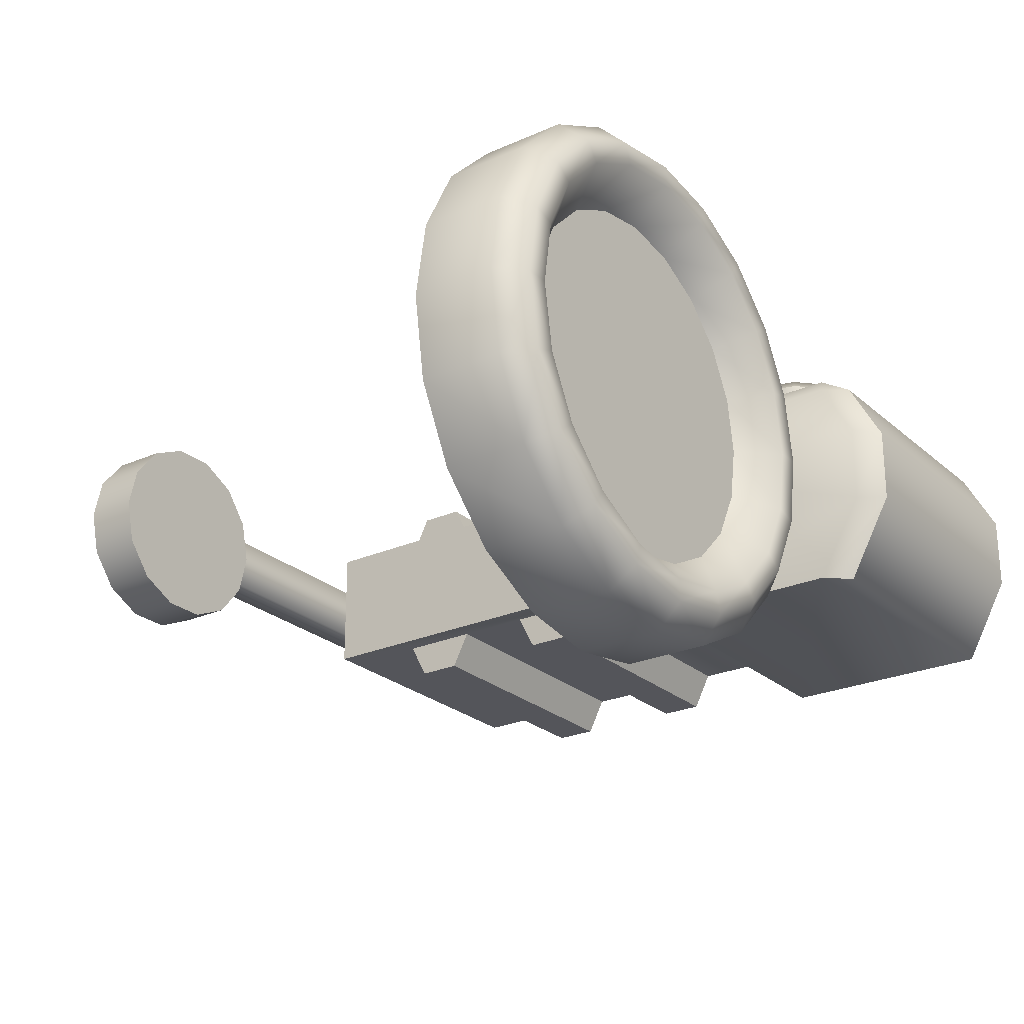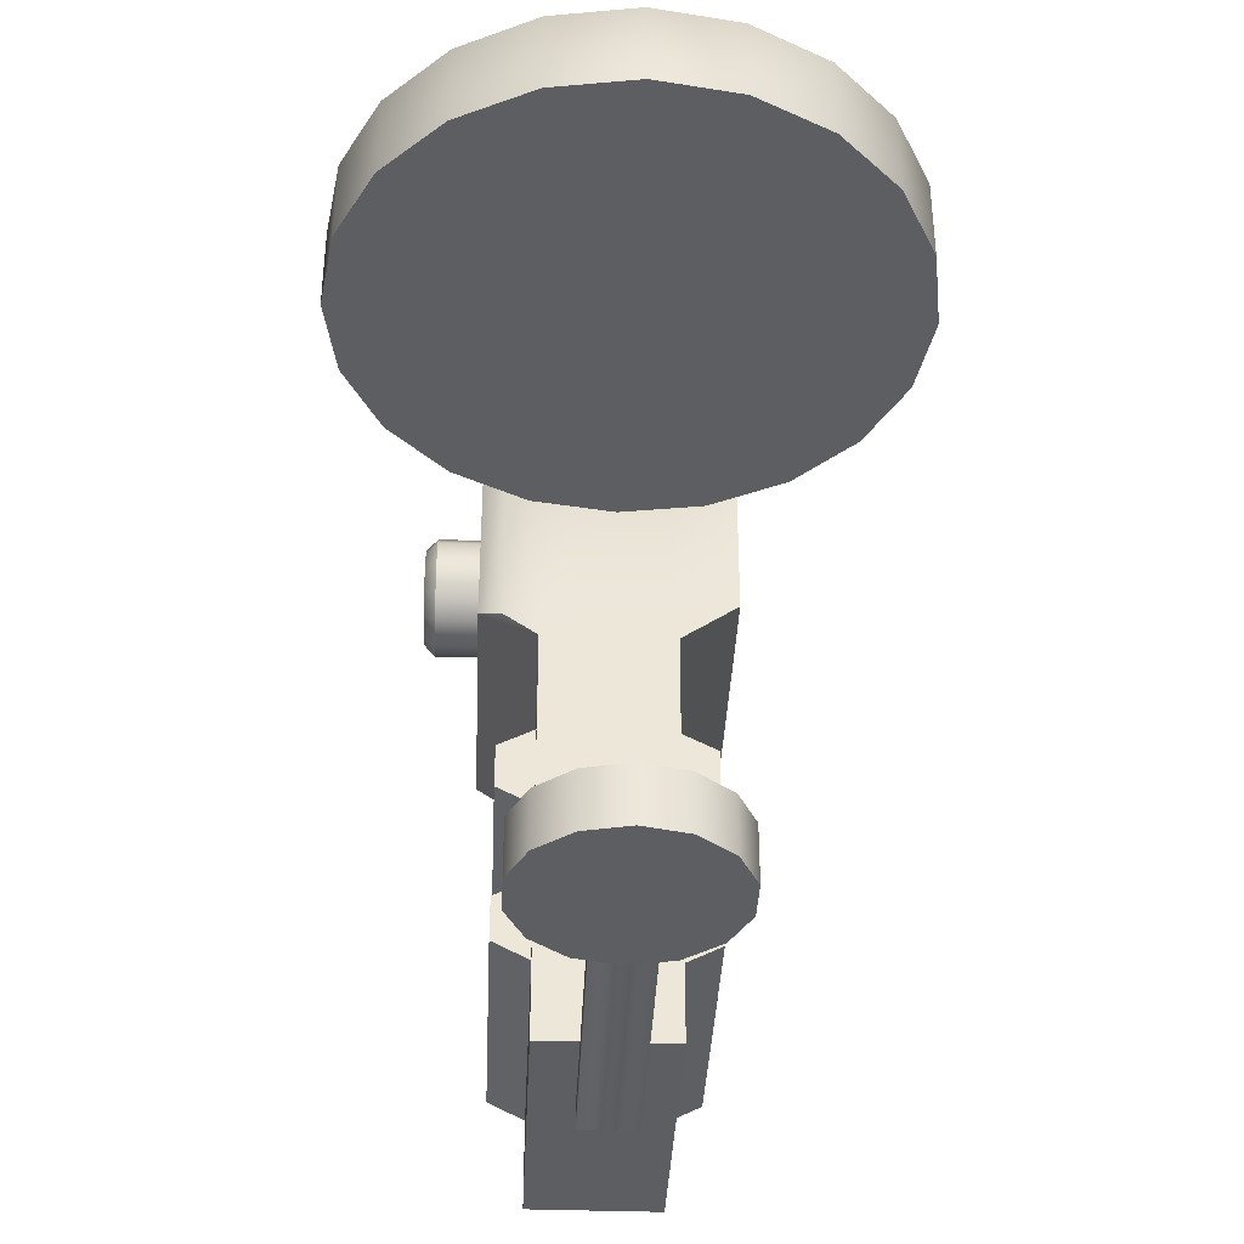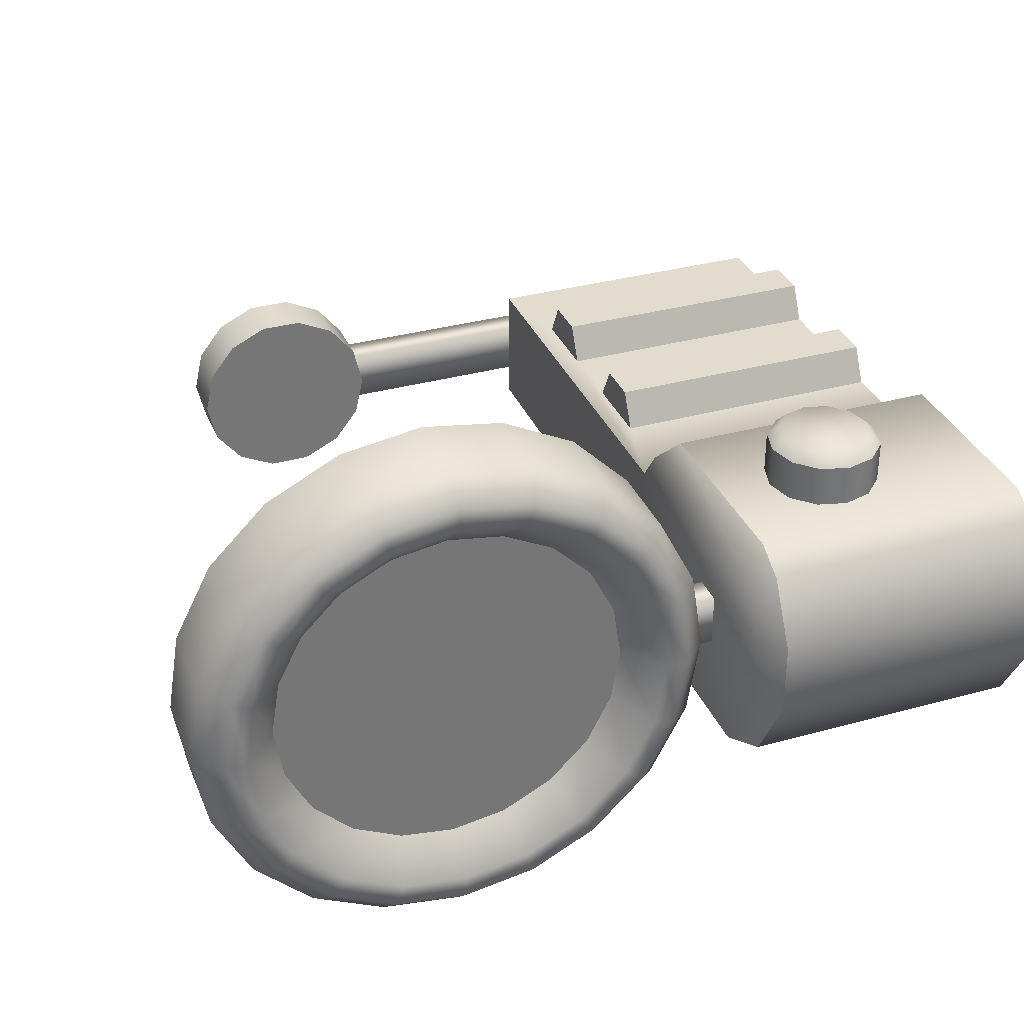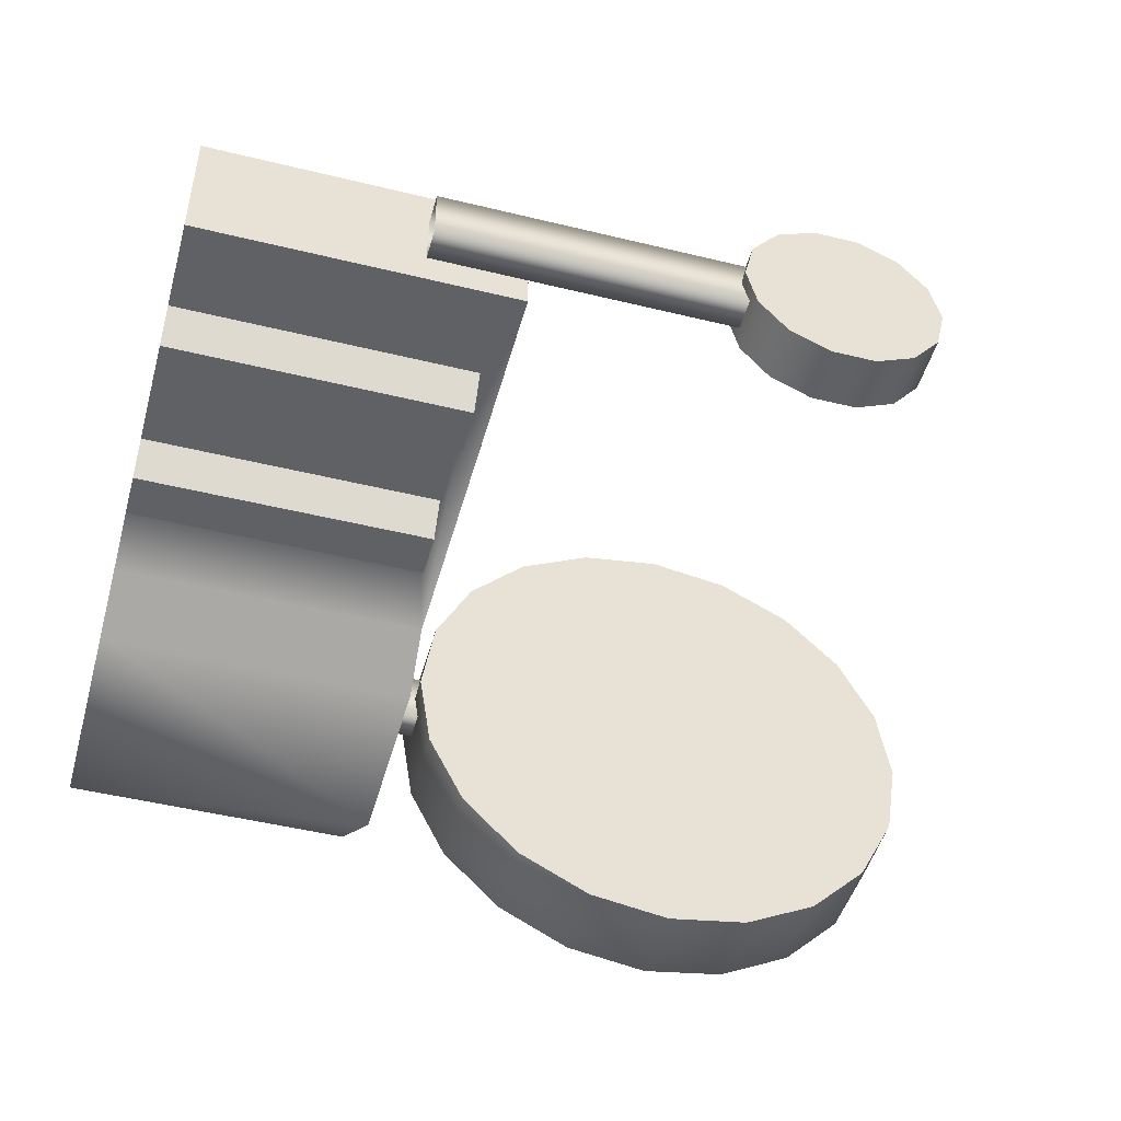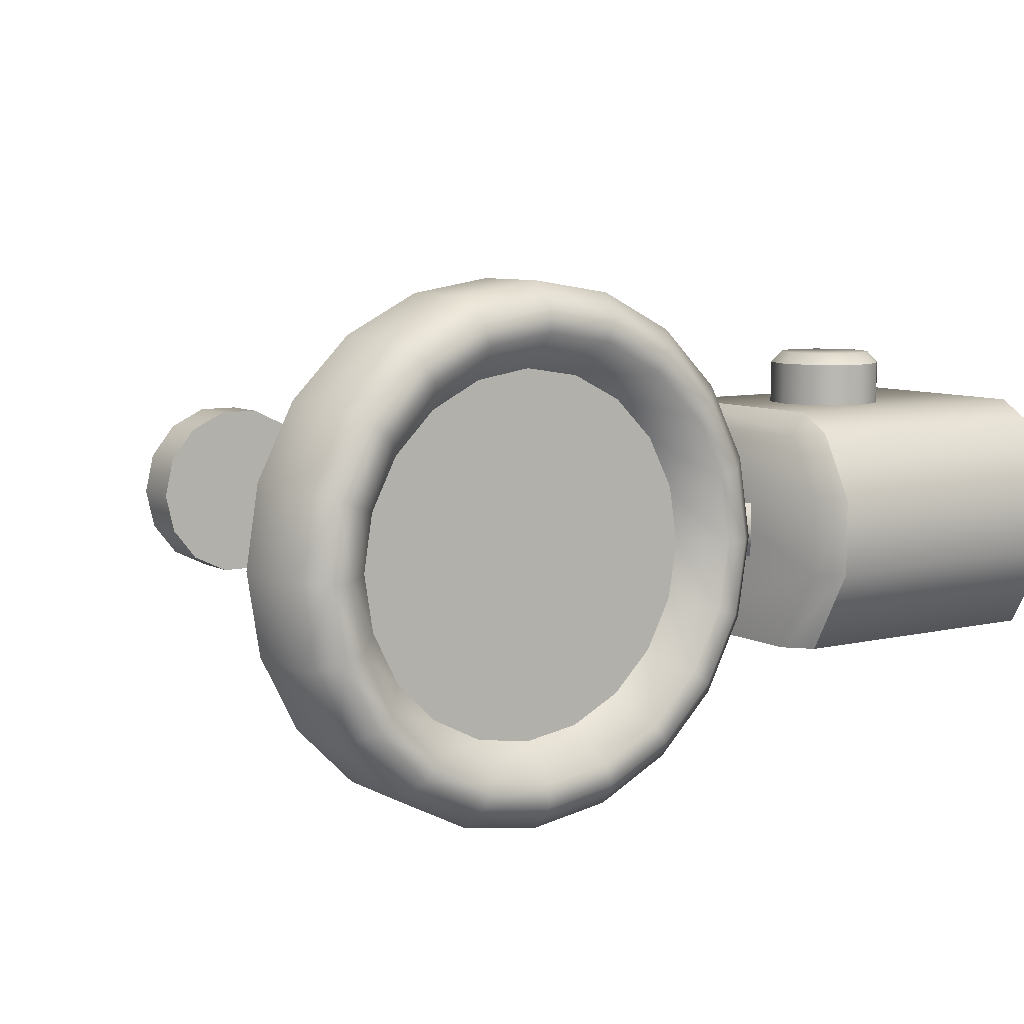
<metadata>
{"format":"obj","ext":"obj","renderer":"f3d","projection":"perspective","resolution":1024,"background":"white","views":[{"elev":-24.9,"azim":-54.2,"up":"+Y"},{"elev":-37.6,"azim":-92.6,"up":"+Z"},{"elev":34.0,"azim":-20.5,"up":"+Y"},{"elev":-48.4,"azim":164.7,"up":"+Y"},{"elev":7.7,"azim":-34.0,"up":"+Y"}]}
</metadata>
<code>
v  -7.073 14.81 8.629
v  -3.392 14.81 8.629
v  -3.392 13.28 8.629
v  -7.073 13.28 8.629
v  -5.766 16.12 15.79
v  -5.489 16.12 15.87
v  -5.489 16.12 14.76
v  -6.043 16.12 15.31
v  -5.969 16.12 15.59
v  -6.085 15.98 15.66
v  -5.833 15.98 15.91
v  -5.489 15.98 16
v  -6.177 15.98 15.31
v  -6.085 15.98 14.97
v  -5.969 16.12 15.04
v  -5.833 15.98 14.72
v  -5.766 16.12 14.83
v  -5.489 15.98 14.63
v  -6.815 13.28 10.66
v  -3.392 13.28 10.66
v  -3.392 13.28 11.57
v  -6.815 13.28 11.57
v  -7.073 13.28 13.61
v  -6.815 13.28 9.688
v  -3.392 13.28 9.688
v  -6.815 13.28 12.54
v  -3.392 13.28 13.61
v  -3.392 12.61 14.07
v  -3.392 13.28 12.54
v  -7.073 12.61 14.07
v  -6.815 14.81 10.66
v  -7.073 14.81 13.61
v  -6.815 14.81 9.688
v  -3.392 14.81 9.688
v  -3.392 14.81 11.57
v  -3.392 14.81 10.66
v  -6.815 14.81 11.57
v  -6.815 14.81 12.54
v  -3.392 14.81 12.54
v  -3.392 14.81 13.61
v  -3.392 15.48 14.07
v  -6.811 15.48 14.07
v  -7.073 15.21 13.89
v  -7.073 15.21 16.55
v  -6.811 15.48 16.44
v  -6.811 15.25 16.83
v  -7.073 14.52 16.96
v  -7.073 13.57 16.96
v  -7.073 12.61 16.4
v  -6.811 13.59 17.24
v  -6.811 12.61 16.7
v  -6.811 14.49 17.24
v  -4.936 16.12 15.31
v  -5.01 16.12 15.04
v  -5.213 16.12 14.83
v  -5.146 15.98 15.91
v  -5.213 16.12 15.79
v  -5.01 16.12 15.59
v  -4.894 15.98 15.66
v  -4.802 15.98 15.31
v  -4.894 15.98 14.97
v  -5.146 15.98 14.72
v  -6.815 12.85 9.91
v  -6.815 12.85 10.44
v  -6.815 12.85 12.32
v  -6.815 12.85 11.79
v  -6.815 15.24 10.44
v  -6.815 15.24 9.91
v  -6.815 15.24 12.32
v  -6.815 15.24 11.79
v  -3.392 15.24 10.44
v  -3.392 12.85 9.91
v  -3.392 15.24 12.32
v  -3.392 12.85 11.79
v  -3.392 12.85 10.44
v  -3.392 12.85 12.32
v  -3.392 15.24 9.91
v  -3.392 15.24 11.79
v  -3.392 12.61 16.7
v  -6.177 15.45 15.31
v  -6.085 15.45 15.66
v  -6.085 15.45 14.97
v  -4.894 15.45 15.66
v  -4.802 15.45 15.31
v  -5.146 15.45 15.91
v  -5.489 15.45 16
v  -5.833 15.45 15.91
v  -5.833 15.45 14.72
v  -5.489 15.45 14.63
v  -5.146 15.45 14.72
v  -4.894 15.45 14.97
v  -3.392 15.48 16.44
v  -3.392 15.25 16.83
v  -3.392 14.49 17.24
v  -3.392 13.59 17.24
v  -9.813 14.88 8.123
v  -10.27 15.1 8.123
v  -10.27 15.1 8.769
v  -9.813 14.88 8.769
v  -9.495 14.49 8.123
v  -9.495 14.49 8.769
v  -11.67 13.99 8.123
v  -11.56 13.49 8.123
v  -11.56 13.49 8.769
v  -11.67 13.99 8.769
v  -11.56 14.49 8.123
v  -11.56 14.49 8.769
v  -11.24 14.88 8.123
v  -11.24 14.88 8.769
v  -10.78 15.1 8.123
v  -10.78 15.1 8.769
v  -6.476 14.31 15.79
v  -6.476 14.31 15.42
v  -7.561 14.31 15.42
v  -7.561 14.31 15.79
v  -7.561 13.66 15.79
v  -6.476 13.66 15.79
v  -6.476 13.66 15.42
v  -7.561 13.66 15.42
v  -5.952 14.31 8.629
v  -5.952 14.31 8.263
v  -9.538 14.31 8.263
v  -9.538 14.31 8.629
v  -9.538 13.66 8.629
v  -5.952 13.66 8.629
v  -5.952 13.66 8.263
v  -9.538 13.66 8.263
v  -9.268 15.72 15.96
v  -9.87 16.03 15.96
v  -10.54 11.81 15.96
v  -8.79 15.24 15.96
v  -8.483 14.64 15.96
v  -8.377 13.97 15.96
v  -8.483 13.3 15.96
v  -8.79 12.7 15.96
v  -9.268 12.22 15.96
v  -9.87 11.92 15.96
v  -11.81 12.22 15.96
v  -11.2 11.92 15.96
v  -12.28 12.7 15.96
v  -12.59 13.3 15.96
v  -12.7 13.97 15.96
v  -12.59 14.64 15.96
v  -12.28 15.24 15.96
v  -11.81 15.72 15.96
v  -11.2 16.03 15.96
v  -10.54 16.13 15.96
v  -9.382 13.99 8.123
v  -9.495 13.49 8.123
v  -9.813 13.1 8.123
v  -10.27 12.87 8.123
v  -10.78 12.87 8.123
v  -11.24 13.1 8.123
v  -11.24 13.1 8.769
v  -10.78 12.87 8.769
v  -10.27 12.87 8.769
v  -9.813 13.1 8.769
v  -9.495 13.49 8.769
v  -9.382 13.99 8.769
v  -7.537 13 15.11
v  -13.09 15.83 15.11
v  -12.39 16.52 15.11
v  -11.51 16.97 15.11
v  -10.54 17.13 15.11
v  -9.562 16.97 15.11
v  -8.683 16.52 15.11
v  -7.986 15.83 15.11
v  -7.537 14.95 15.11
v  -7.383 13.97 15.11
v  -7.986 12.12 15.11
v  -8.683 11.42 15.11
v  -9.562 10.97 15.11
v  -10.54 10.82 15.11
v  -11.51 10.97 15.11
v  -12.39 11.42 15.11
v  -13.09 12.12 15.11
v  -13.54 13 15.11
v  -13.69 13.97 15.11
v  -13.54 14.95 15.11
v  -7.986 12.12 16.12
v  -8.683 11.42 16.12
v  -7.537 13 16.12
v  -7.383 13.97 16.12
v  -7.537 14.95 16.12
v  -7.986 15.83 16.12
v  -12.39 11.42 16.12
v  -13.09 12.12 16.12
v  -11.51 10.97 16.12
v  -10.54 10.82 16.12
v  -9.562 10.97 16.12
v  -12.21 16.28 16.42
v  -12.84 15.65 16.42
v  -12.62 15.49 16.42
v  -12.99 14.77 16.42
v  -13.25 14.85 16.42
v  -13.11 13.97 16.42
v  -13.39 13.97 16.42
v  -12.99 13.18 16.42
v  -13.25 13.09 16.42
v  -12.62 12.46 16.42
v  -12.39 16.52 16.12
v  -13.09 15.83 16.12
v  -13.54 14.95 16.12
v  -13.69 13.97 16.12
v  -13.54 13 16.12
v  -12.84 12.3 16.42
v  -12.21 11.66 16.42
v  -11.42 11.26 16.42
v  -10.54 11.12 16.42
v  -9.656 11.26 16.42
v  -8.861 11.66 16.42
v  -12.05 11.89 16.42
v  -11.33 11.52 16.42
v  -10.54 11.39 16.42
v  -9.741 11.52 16.42
v  -9.022 11.89 16.42
v  -8.452 12.46 16.42
v  -8.086 13.18 16.42
v  -7.96 13.97 16.42
v  -8.086 14.77 16.42
v  -8.23 12.3 16.42
v  -7.825 13.09 16.42
v  -7.685 13.97 16.42
v  -7.825 14.85 16.42
v  -8.452 15.49 16.42
v  -8.23 15.65 16.42
v  -9.022 16.06 16.42
v  -9.741 16.42 16.42
v  -10.54 16.55 16.42
v  -11.33 16.42 16.42
v  -8.861 16.28 16.42
v  -9.656 16.68 16.42
v  -10.54 16.82 16.42
v  -11.42 16.68 16.42
v  -12.05 16.06 16.42
v  -8.683 16.52 16.12
v  -9.562 16.97 16.12
v  -10.54 17.13 16.12
v  -11.51 16.97 16.12
o sight4
g sight4
f 1 2 3
f 3 4 1
f 5 6 7
f 8 9 7
f 9 5 7
f 5 9 10
f 10 11 5
f 6 5 11
f 11 12 6
f 13 10 9
f 9 8 13
f 14 13 8
f 8 15 14
f 16 14 15
f 15 17 16
f 18 16 17
f 17 7 18
f 17 15 7
f 15 8 7
f 19 20 21
f 21 22 19
f 19 22 23
f 23 4 19
f 19 4 24
f 25 24 4
f 4 3 25
f 22 26 23
f 27 23 26
f 23 27 28
f 26 29 27
f 28 30 23
f 31 1 32
f 33 1 31
f 1 33 34
f 34 2 1
f 35 36 31
f 31 37 35
f 32 37 31
f 37 32 38
f 39 38 32
f 32 40 39
f 41 40 32
f 41 32 42
f 32 43 42
f 44 43 32
f 4 23 32
f 32 1 4
f 42 43 44
f 44 45 42
f 45 44 46
f 46 44 47
f 32 47 44
f 48 47 32
f 32 23 48
f 48 23 30
f 30 49 48
f 50 48 49
f 49 51 50
f 48 50 52
f 52 47 48
f 47 52 46
f 53 54 7
f 54 55 7
f 12 56 57
f 57 6 12
f 6 57 7
f 57 58 7
f 58 53 7
f 53 58 59
f 59 60 53
f 54 53 60
f 60 61 54
f 55 54 61
f 61 62 55
f 7 55 62
f 62 18 7
f 56 59 58
f 58 57 56
f 63 64 19
f 19 24 63
f 65 26 22
f 22 66 65
f 67 68 33
f 33 31 67
f 69 70 37
f 37 38 69
f 71 67 31
f 31 36 71
f 72 63 24
f 24 25 72
f 73 69 38
f 38 39 73
f 74 66 22
f 22 21 74
f 75 64 63
f 63 72 75
f 76 65 66
f 66 74 76
f 68 77 34
f 34 33 68
f 64 75 20
f 20 19 64
f 70 78 35
f 35 37 70
f 65 76 29
f 29 26 65
f 68 67 71
f 71 77 68
f 70 69 73
f 73 78 70
f 79 51 49
f 28 79 49
f 28 49 30
f 80 81 10
f 10 13 80
f 82 80 13
f 13 14 82
f 83 84 60
f 60 59 83
f 85 83 59
f 59 56 85
f 86 85 56
f 56 12 86
f 87 86 12
f 12 11 87
f 81 87 11
f 11 10 81
f 88 82 14
f 14 16 88
f 89 88 16
f 16 18 89
f 90 89 18
f 18 62 90
f 91 90 62
f 62 61 91
f 84 91 61
f 61 60 84
f 92 41 42
f 42 45 92
f 93 92 45
f 45 46 93
f 93 46 52
f 52 94 93
f 95 94 52
f 52 50 95
f 79 95 50
f 50 51 79
f 96 97 98
f 98 99 96
f 100 96 99
f 99 101 100
f 102 103 104
f 104 105 102
f 106 102 105
f 105 107 106
f 108 106 107
f 107 109 108
f 110 108 109
f 109 111 110
f 97 110 111
f 111 98 97
f 112 113 114
f 114 115 112
f 112 115 116
f 116 117 112
f 118 117 116
f 116 119 118
f 118 119 114
f 114 113 118
f 120 121 122
f 122 123 120
f 120 123 124
f 124 125 120
f 126 125 124
f 124 127 126
f 126 127 122
f 122 121 126
f 128 129 130
f 131 128 130
f 132 131 130
f 133 132 130
f 134 133 130
f 135 134 130
f 136 135 130
f 137 136 130
f 138 139 130
f 140 138 130
f 141 140 130
f 142 141 130
f 143 142 130
f 144 143 130
f 145 144 130
f 146 145 130
f 147 146 130
f 129 147 130
f 102 106 108
f 102 108 110
f 102 110 97
f 102 97 96
f 102 96 100
f 102 100 148
f 102 148 149
f 102 149 150
f 102 150 151
f 102 151 152
f 102 152 153
f 102 153 103
f 104 154 155
f 104 155 156
f 104 156 157
f 104 157 158
f 104 158 159
f 104 159 101
f 104 101 99
f 104 99 98
f 104 98 111
f 104 111 109
f 104 109 107
f 104 107 105
f 160 161 162
f 160 162 163
f 160 163 164
f 160 164 165
f 160 165 166
f 160 166 167
f 160 167 168
f 160 168 169
f 160 170 171
f 160 171 172
f 160 172 173
f 160 173 174
f 160 174 175
f 160 175 176
f 160 176 177
f 160 177 178
f 160 178 179
f 160 179 161
f 153 152 155
f 155 154 153
f 103 153 154
f 154 104 103
f 148 100 101
f 101 159 148
f 149 148 159
f 159 158 149
f 150 149 158
f 158 157 150
f 151 150 157
f 157 156 151
f 152 151 156
f 156 155 152
f 180 181 171
f 171 170 180
f 182 180 170
f 170 160 182
f 183 182 160
f 160 169 183
f 184 183 169
f 169 168 184
f 185 184 168
f 168 167 185
f 186 187 176
f 176 175 186
f 188 186 175
f 175 174 188
f 189 188 174
f 174 173 189
f 190 189 173
f 173 172 190
f 181 190 172
f 172 171 181
f 191 192 193
f 194 193 192
f 192 195 194
f 196 194 195
f 195 197 196
f 198 196 197
f 197 199 198
f 200 198 199
f 191 201 202
f 202 192 191
f 192 202 203
f 203 195 192
f 195 203 204
f 204 197 195
f 197 204 205
f 205 199 197
f 199 205 187
f 187 206 199
f 206 187 186
f 186 207 206
f 207 186 188
f 188 208 207
f 208 188 189
f 189 209 208
f 209 189 190
f 190 210 209
f 210 190 181
f 181 211 210
f 206 207 212
f 213 212 207
f 207 208 213
f 214 213 208
f 208 209 214
f 215 214 209
f 209 210 215
f 216 215 210
f 210 211 216
f 217 216 211
f 199 206 200
f 212 200 206
f 200 212 138
f 139 138 212
f 212 213 139
f 130 139 213
f 213 214 130
f 137 130 214
f 214 215 137
f 136 137 215
f 215 216 136
f 135 136 216
f 216 217 135
f 134 135 217
f 217 218 134
f 133 134 218
f 218 219 133
f 132 133 219
f 219 220 132
f 131 132 220
f 211 221 217
f 218 217 221
f 221 222 218
f 219 218 222
f 222 223 219
f 220 219 223
f 223 224 220
f 225 220 224
f 224 226 225
f 227 225 226
f 211 181 180
f 180 221 211
f 221 180 182
f 182 222 221
f 222 182 183
f 183 223 222
f 223 183 184
f 184 224 223
f 224 184 185
f 185 226 224
f 220 225 131
f 128 131 225
f 225 227 128
f 129 128 227
f 227 228 129
f 147 129 228
f 228 229 147
f 146 147 229
f 229 230 146
f 145 146 230
f 226 231 227
f 228 227 231
f 231 232 228
f 229 228 232
f 232 233 229
f 230 229 233
f 233 234 230
f 235 230 234
f 234 191 235
f 193 235 191
f 226 185 236
f 236 231 226
f 231 236 237
f 237 232 231
f 232 237 238
f 238 233 232
f 233 238 239
f 239 234 233
f 234 239 201
f 201 191 234
f 230 235 145
f 144 145 235
f 235 193 144
f 143 144 193
f 193 194 143
f 142 143 194
f 194 196 142
f 141 142 196
f 196 198 141
f 140 141 198
f 198 200 140
f 138 140 200
f 236 185 167
f 167 166 236
f 237 236 166
f 166 165 237
f 238 237 165
f 165 164 238
f 239 238 164
f 164 163 239
f 201 239 163
f 163 162 201
f 202 201 162
f 162 161 202
f 203 202 161
f 161 179 203
f 204 203 179
f 179 178 204
f 205 204 178
f 178 177 205
f 187 205 177
f 177 176 187

</code>
